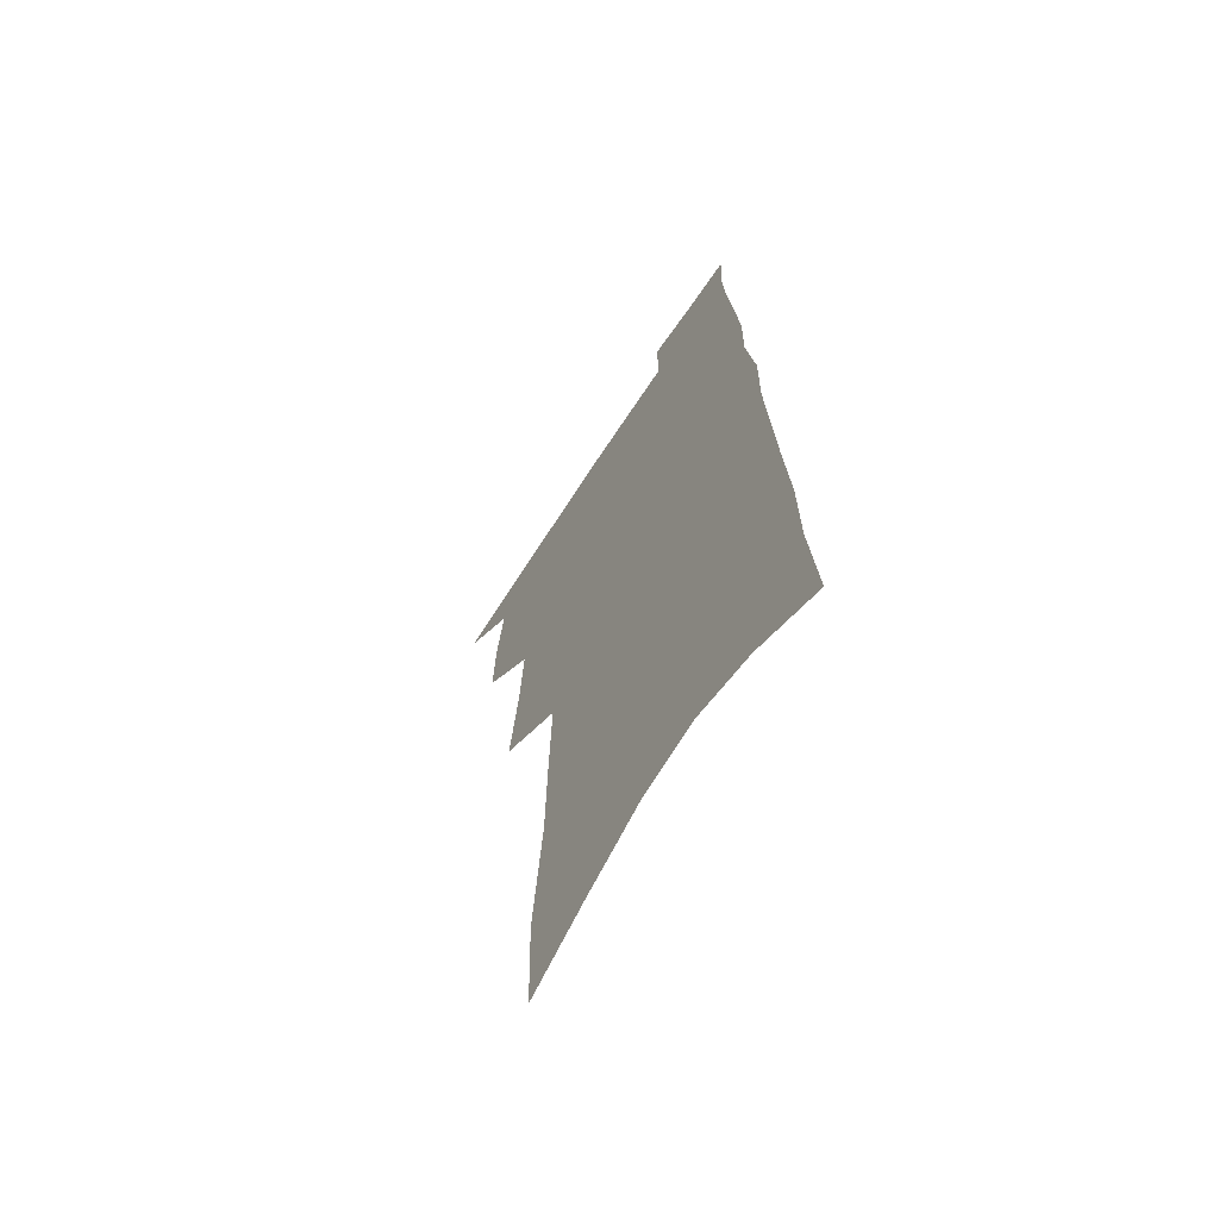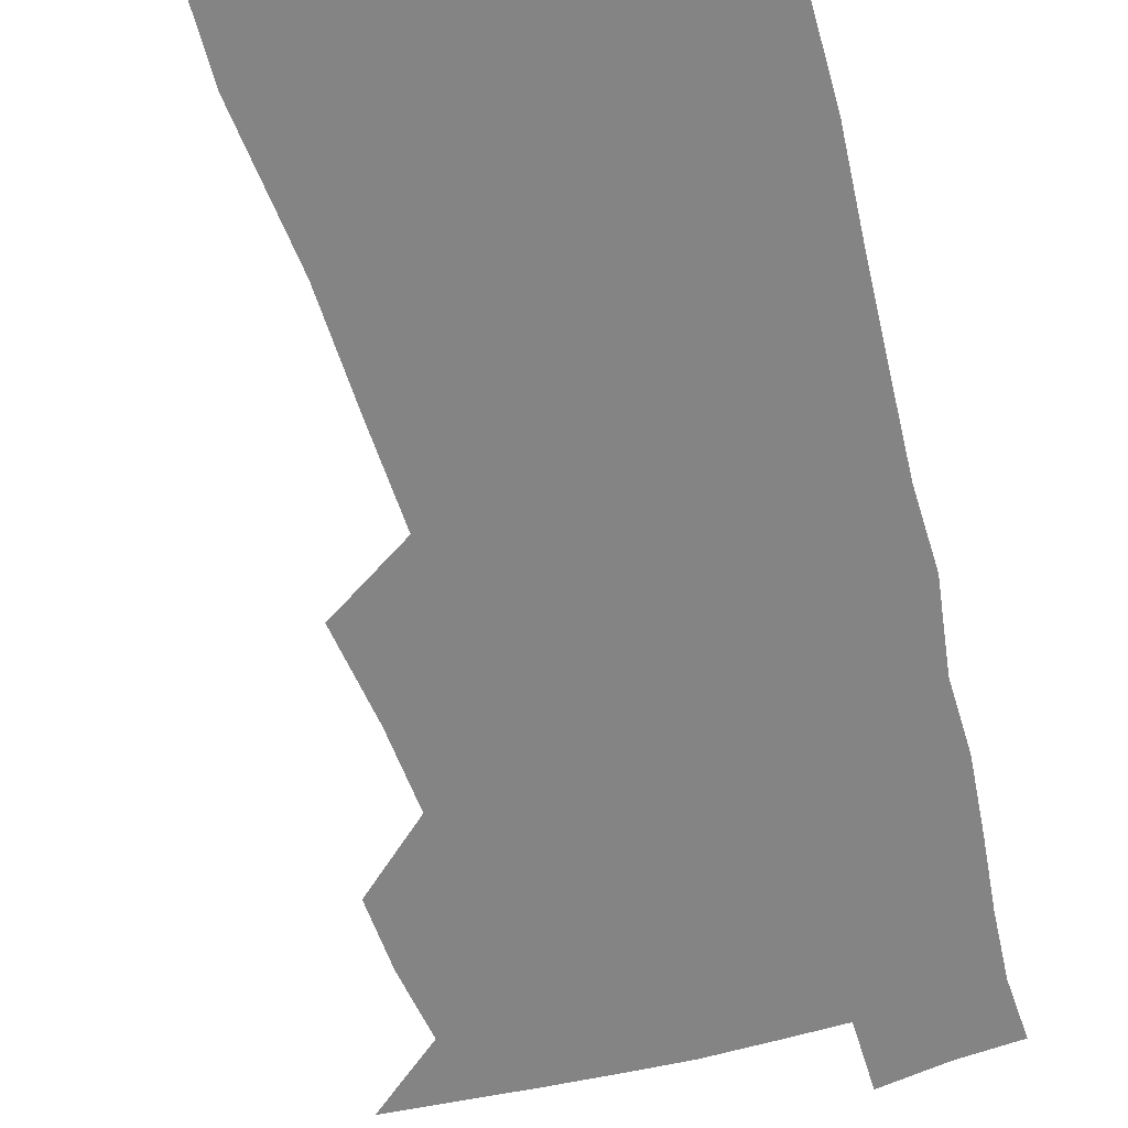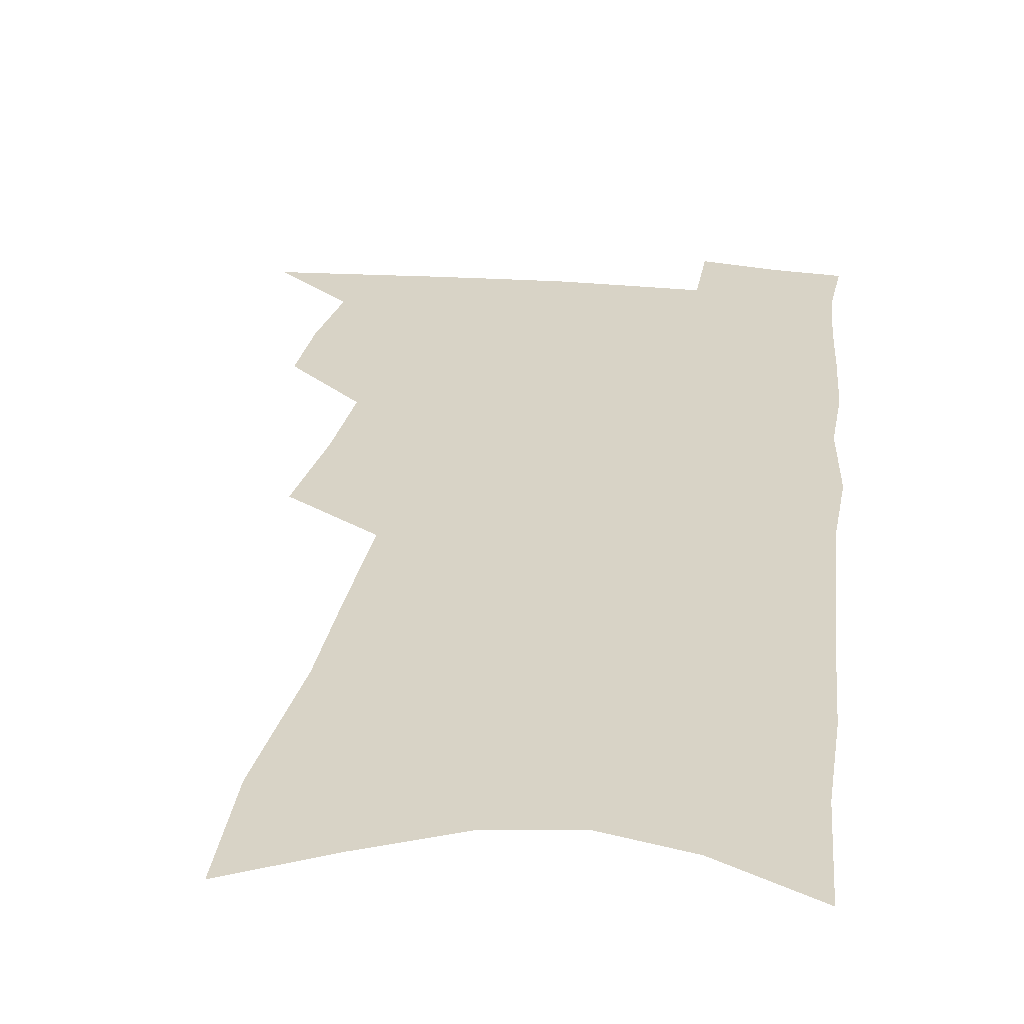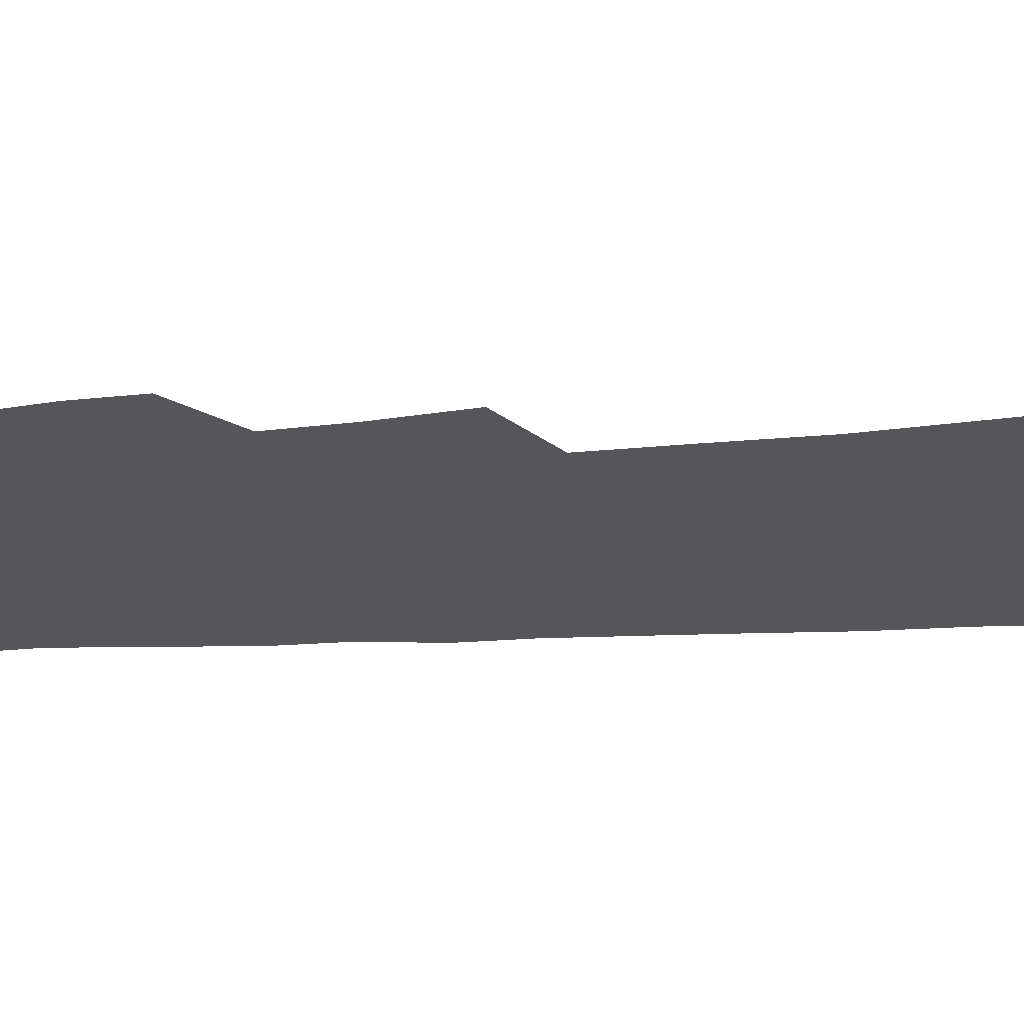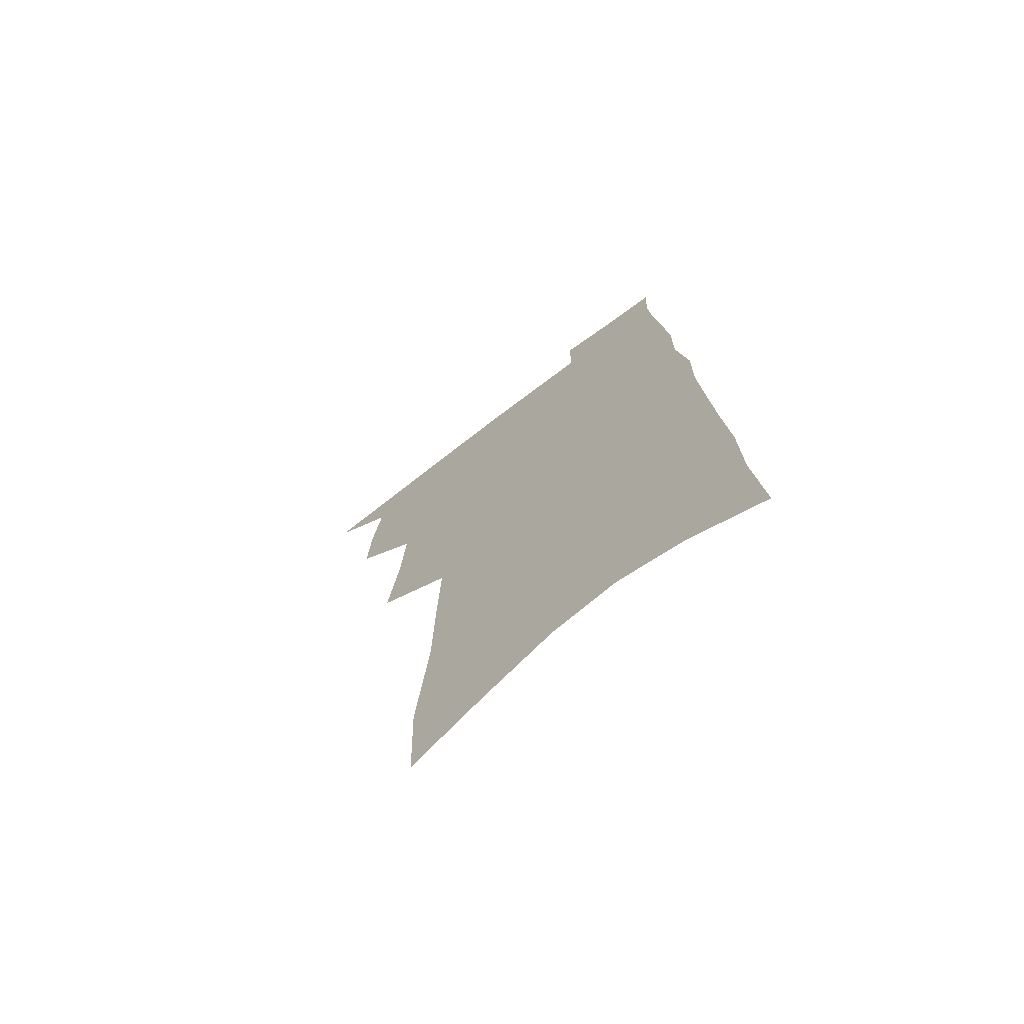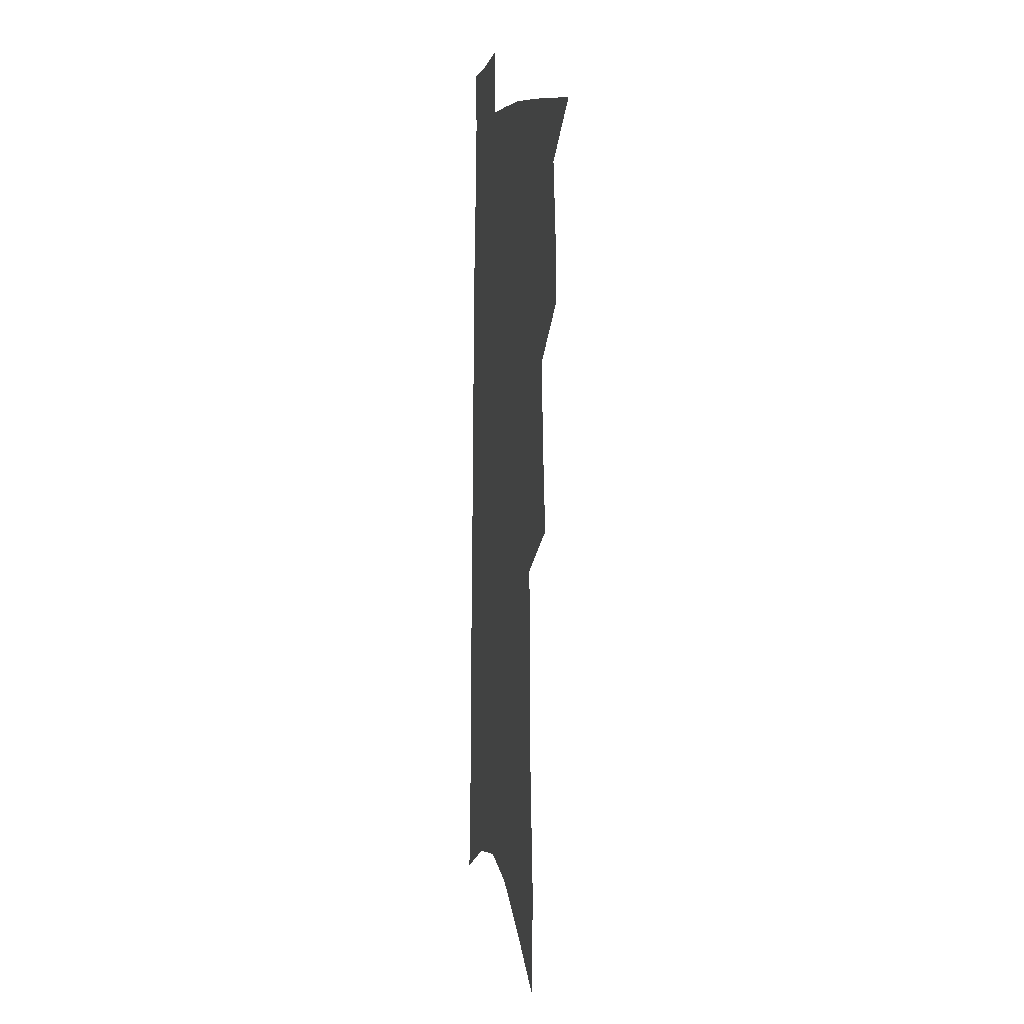
<metadata>
{"format":"obj","ext":"obj","renderer":"f3d","projection":"perspective","resolution":1024,"background":"white","views":[{"elev":-65.6,"azim":57.0,"up":"+Y"},{"elev":-61.3,"azim":16.6,"up":"+Z"},{"elev":28.2,"azim":9.2,"up":"+Z"},{"elev":-25.6,"azim":-83.0,"up":"+Z"},{"elev":-71.8,"azim":37.3,"up":"+Y"},{"elev":5.9,"azim":-101.1,"up":"+Y"}]}
</metadata>
<code>
v 510.1 491 0
v 530.4 417.4 0
v 531.7 443.2 0
v 535.5 469.7 0
v 535.5 493.1 0
v 549.2 329.5 0
v 553.7 364.7 0
v 555.8 394.7 0
v 557.8 422.4 0
v 561.5 449.6 0
v 561.1 472.5 0
v 559.3 495.2 0
v 573.4 137.2 0
v 572.2 179.6 0
v 577.2 233.4 0
v 578.1 273.4 0
v 579.4 310.3 0
v 581.6 344.7 0
v 582 373.5 0
v 583.2 401.5 0
v 585 428.5 0
v 585.4 452 0
v 584.3 474.2 0
v 582.6 496.8 0
v 603.3 153.5 0
v 607.2 212.1 0
v 604.9 244.4 0
v 605.7 284.1 0
v 606 318.3 0
v 606.3 349.1 0
v 606.3 377 0
v 606.8 404.1 0
v 608 430.6 0
v 608 453.5 0
v 607.4 475.4 0
v 605.7 498.3 0
v 632.7 167.6 0
v 632.8 217.2 0
v 631.7 254.1 0
v 630.9 288.9 0
v 630.3 321.5 0
v 630 351.6 0
v 630 381 0
v 629.9 406.7 0
v 629.9 431 0
v 629.9 454.3 0
v 629.8 476 0
v 629.2 498.4 0
v 660.2 172.3 0
v 658.5 215.8 0
v 657.6 250.4 0
v 655.5 288.4 0
v 654.2 321.4 0
v 653.7 350.2 0
v 652.7 379.8 0
v 652.3 405.9 0
v 652.1 430.3 0
v 651.7 453.9 0
v 651.9 476.1 0
v 652.2 498.2 0
v 652.4 523.6 0
v 688.7 165.9 0
v 685.7 209.1 0
v 684.1 245.9 0
v 682 281.7 0
v 680 315.2 0
v 678.2 346.4 0
v 677.7 374.2 0
v 677.6 400.7 0
v 675.9 427.2 0
v 674.8 451.9 0
v 674.5 475.3 0
v 674.6 497.9 0
v 676.7 519.9 0
v 721.2 150.2 0
v 717.5 194 0
v 716.8 229.8 0
v 714 266.9 0
v 711.9 301.1 0
v 709.9 333.3 0
v 710.2 361.7 0
v 705.4 393.6 0
v 705.5 419.4 0
v 703 446 0
v 700 471.9 0
v 698.3 496.2 0
v 699.2 518.3 0
f 4 5 1
f 8 9 2
f 2 9 3
f 9 10 3
f 3 10 4
f 10 11 4
f 4 11 5
f 11 12 5
f 17 18 6
f 6 18 7
f 18 19 7
f 7 19 8
f 19 20 8
f 8 20 9
f 20 21 9
f 9 21 10
f 21 22 10
f 10 22 11
f 22 23 11
f 11 23 12
f 23 24 12
f 13 25 14
f 25 26 14
f 14 26 15
f 26 27 15
f 15 27 16
f 27 28 16
f 16 28 17
f 28 29 17
f 17 29 18
f 29 30 18
f 18 30 19
f 30 31 19
f 19 31 20
f 31 32 20
f 20 32 21
f 32 33 21
f 21 33 22
f 33 34 22
f 22 34 23
f 34 35 23
f 23 35 24
f 35 36 24
f 25 37 26
f 37 38 26
f 26 38 27
f 38 39 27
f 27 39 28
f 39 40 28
f 28 40 29
f 40 41 29
f 29 41 30
f 41 42 30
f 30 42 31
f 42 43 31
f 31 43 32
f 43 44 32
f 32 44 33
f 44 45 33
f 33 45 34
f 45 46 34
f 34 46 35
f 46 47 35
f 35 47 36
f 47 48 36
f 37 49 38
f 49 50 38
f 38 50 39
f 50 51 39
f 39 51 40
f 51 52 40
f 40 52 41
f 52 53 41
f 41 53 42
f 53 54 42
f 42 54 43
f 54 55 43
f 43 55 44
f 55 56 44
f 44 56 45
f 56 57 45
f 45 57 46
f 57 58 46
f 46 58 47
f 58 59 47
f 47 59 48
f 59 60 48
f 49 62 50
f 62 63 50
f 50 63 51
f 63 64 51
f 51 64 52
f 64 65 52
f 52 65 53
f 65 66 53
f 53 66 54
f 66 67 54
f 54 67 55
f 67 68 55
f 55 68 56
f 68 69 56
f 56 69 57
f 69 70 57
f 57 70 58
f 70 71 58
f 58 71 59
f 71 72 59
f 59 72 60
f 72 73 60
f 60 73 61
f 73 74 61
f 62 75 63
f 75 76 63
f 63 76 64
f 76 77 64
f 64 77 65
f 77 78 65
f 65 78 66
f 78 79 66
f 66 79 67
f 79 80 67
f 67 80 68
f 80 81 68
f 68 81 69
f 81 82 69
f 69 82 70
f 82 83 70
f 70 83 71
f 83 84 71
f 71 84 72
f 84 85 72
f 72 85 73
f 85 86 73
f 73 86 74
f 86 87 74

</code>
